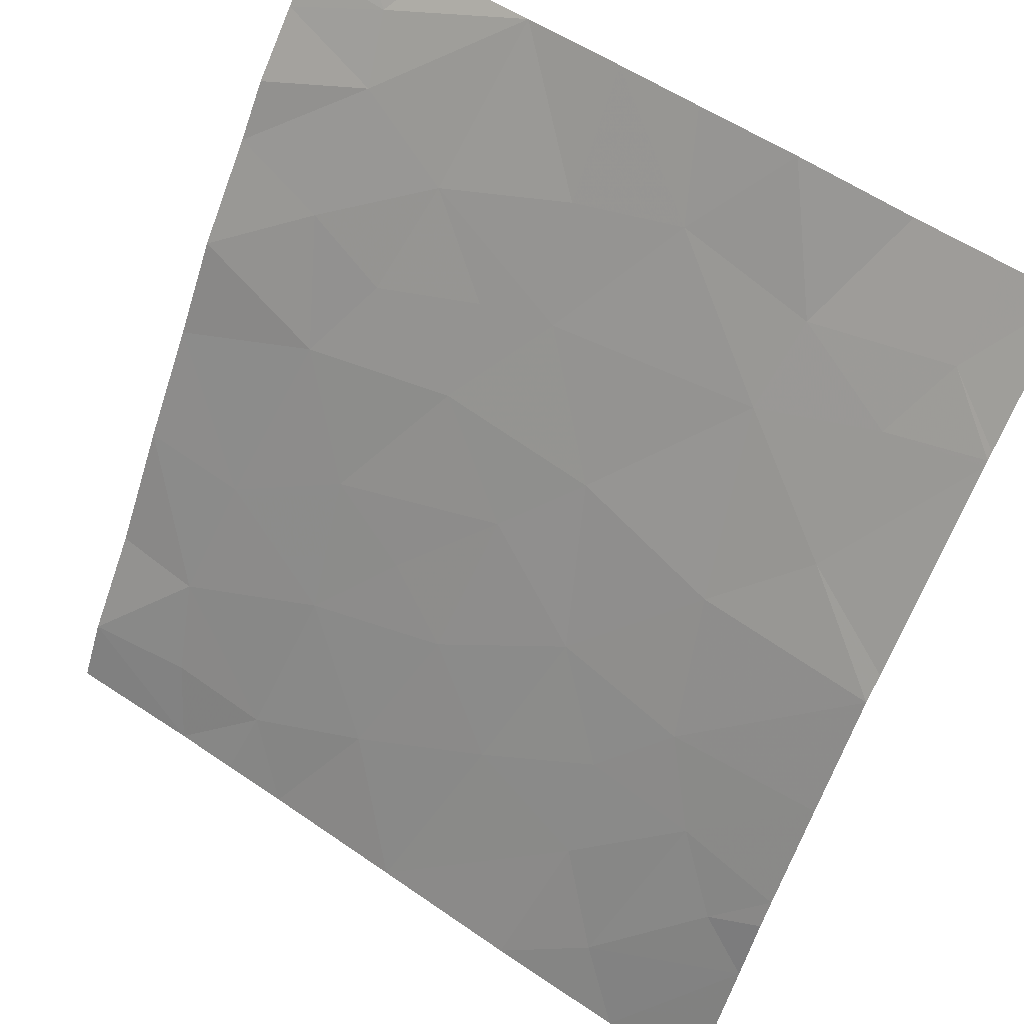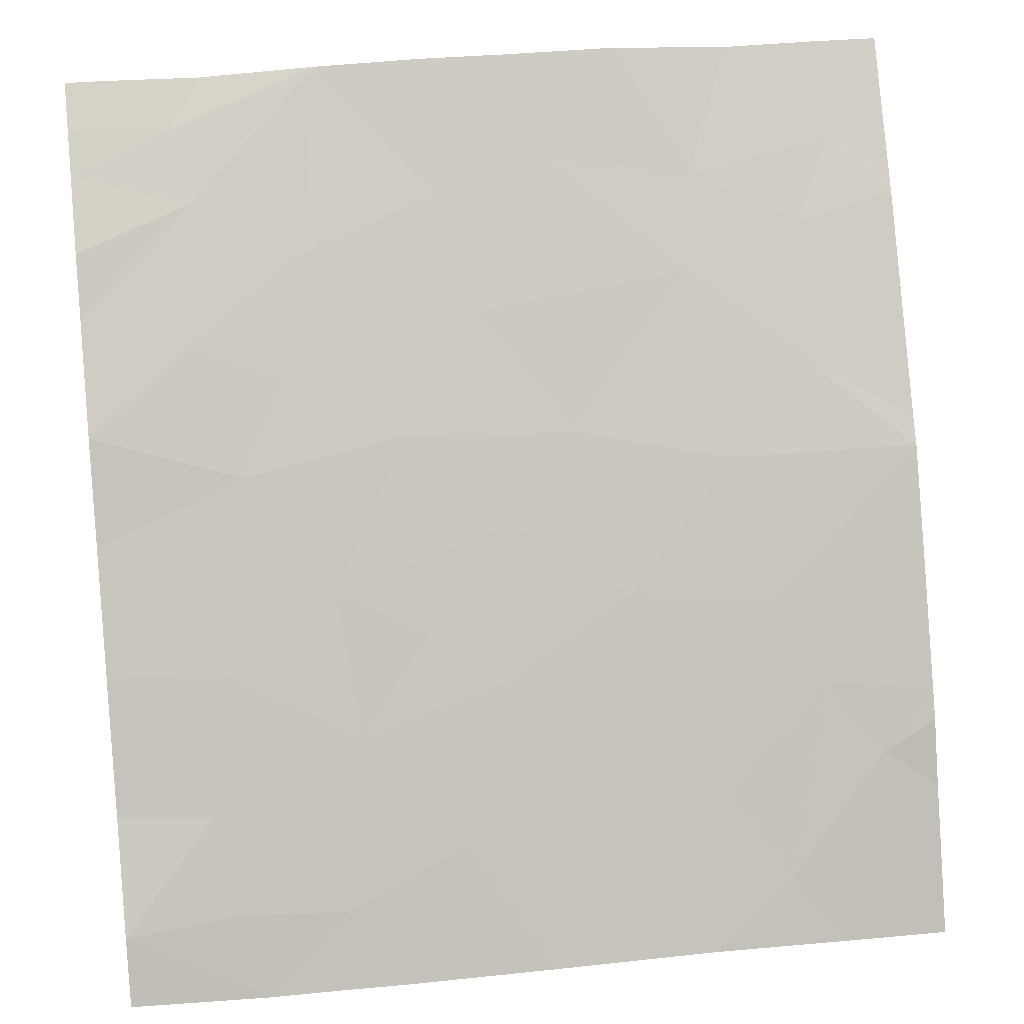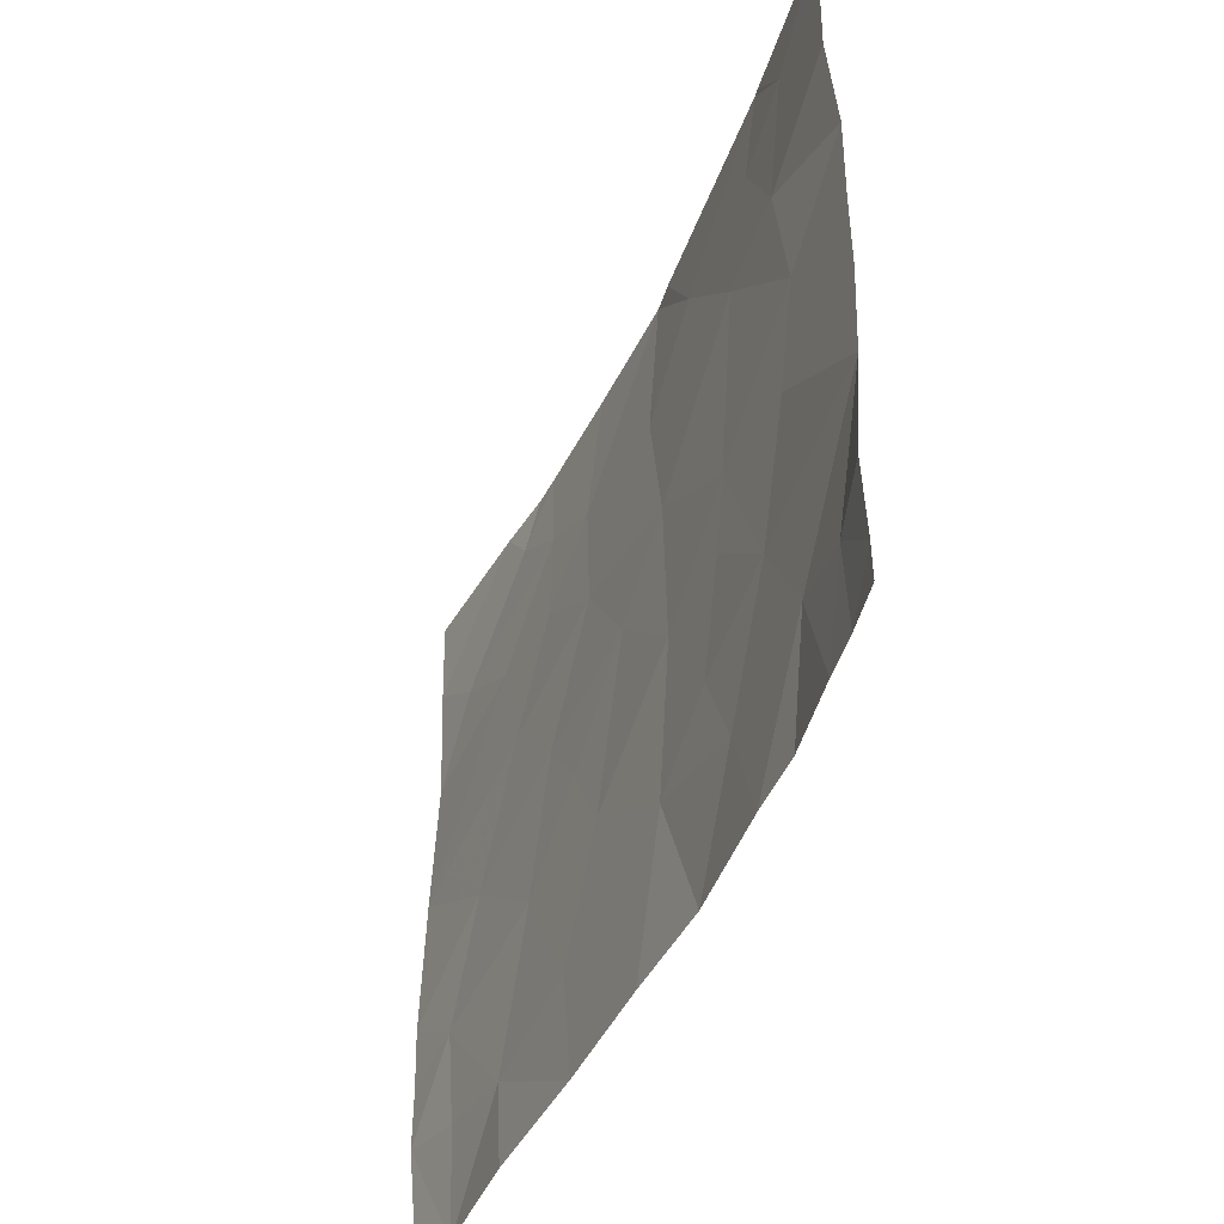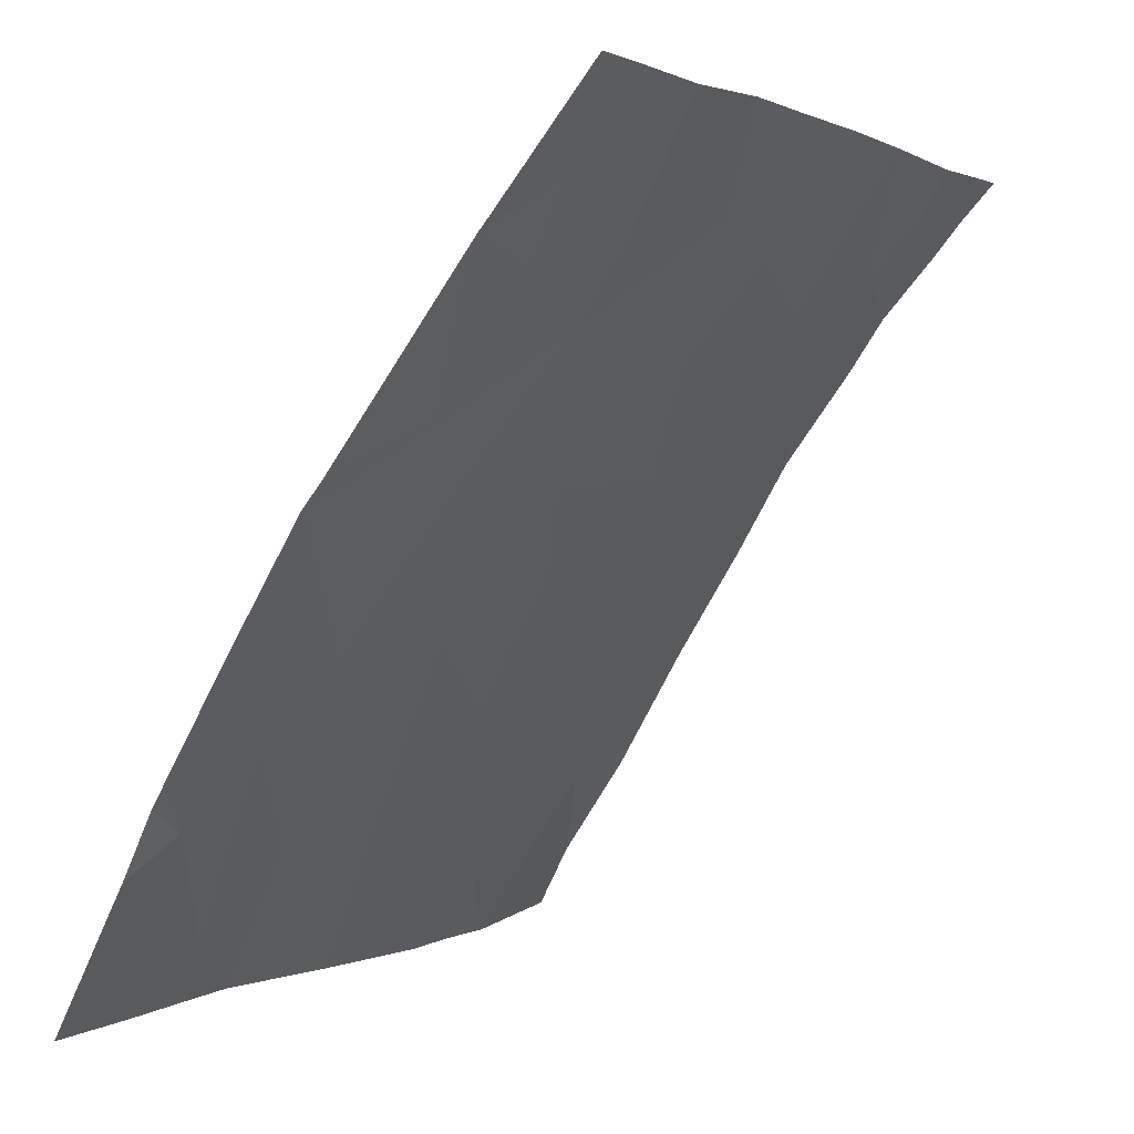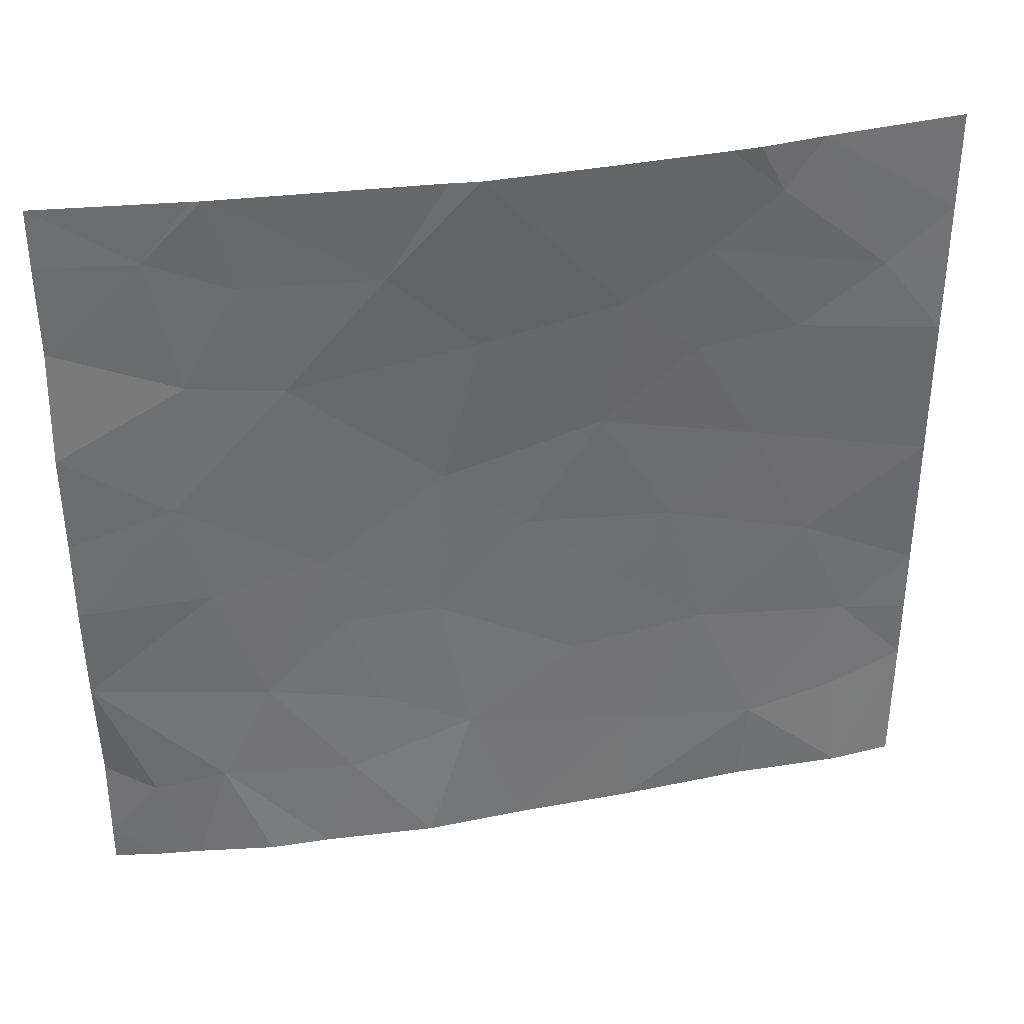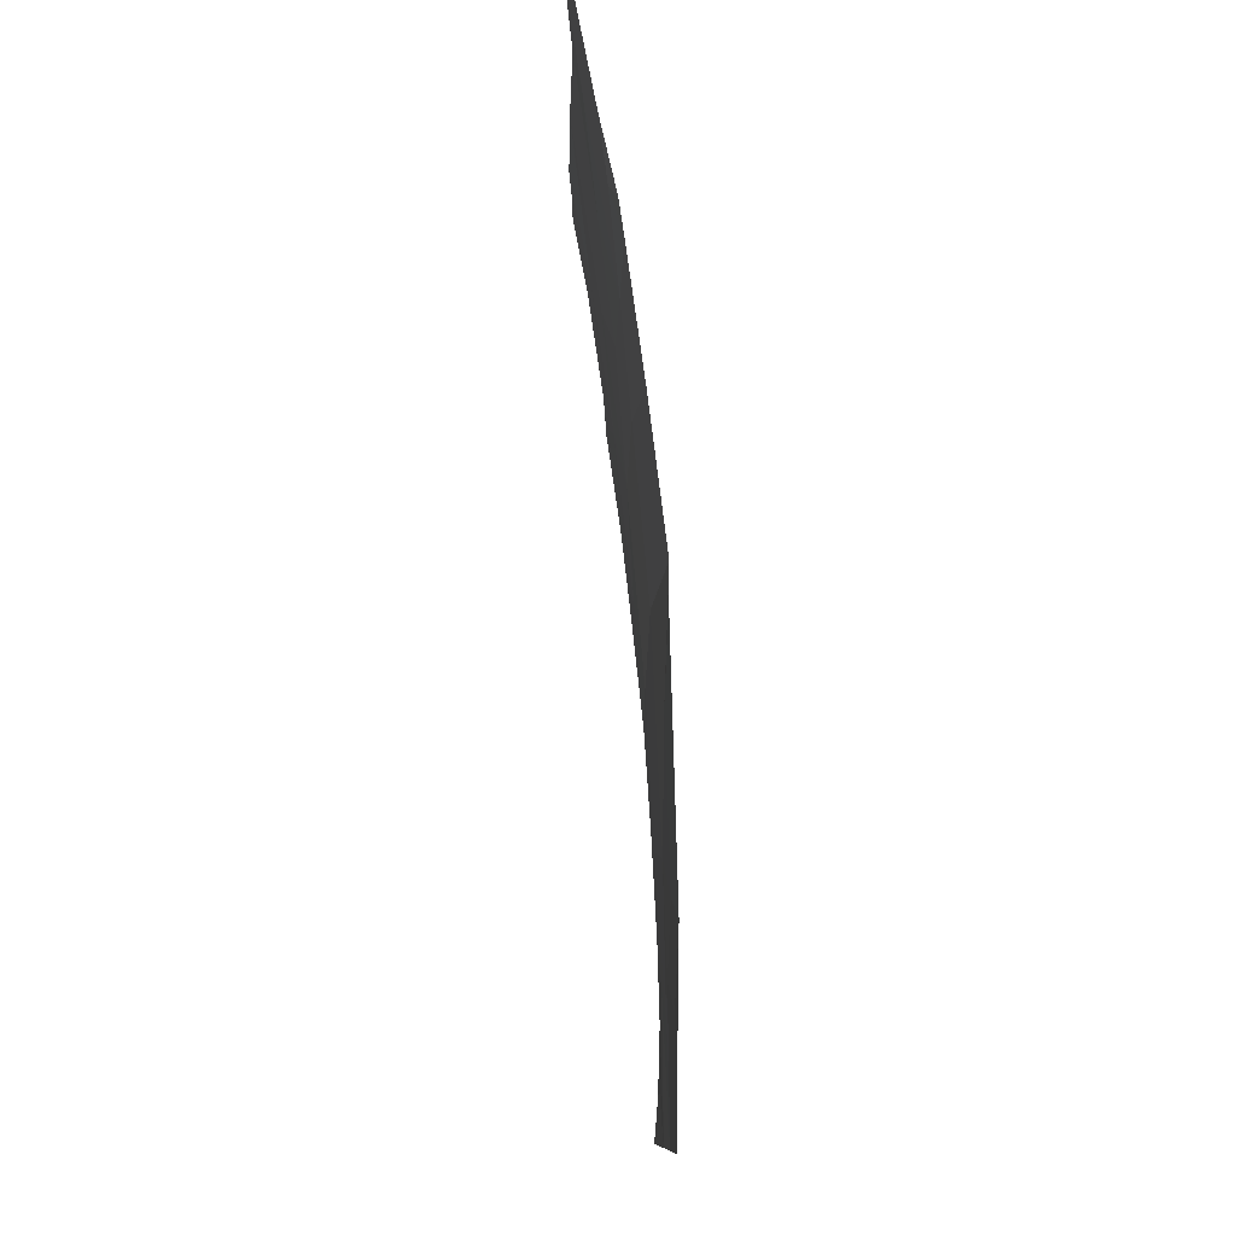
<metadata>
{"format":"obj","ext":"obj","renderer":"f3d","projection":"perspective","resolution":1024,"background":"white","views":[{"elev":56.0,"azim":-54.2,"up":"+Y"},{"elev":32.2,"azim":-97.9,"up":"+Y"},{"elev":-46.3,"azim":123.1,"up":"+Z"},{"elev":1.0,"azim":28.8,"up":"+Y"},{"elev":35.9,"azim":-136.1,"up":"+Z"},{"elev":79.5,"azim":141.1,"up":"+Z"}]}
</metadata>
<code>
v -48.13 34.09 -20.11
v -47.98 34.34 -19.63
v -48.3 33.82 -19.79
v -47.65 34.85 -19.79
v -47.74 34.74 -19.22
v -47.33 35.32 -19.34
v -47.56 35.02 -18.91
v -48.21 34.03 -18.94
v -48.25 33.99 -18.54
v -48.35 33.8 -18.74
v -47.93 34.41 -20.71
v -48.08 34.19 -21.13
v -48.21 33.96 -20.65
v -47.71 34.78 -21.01
v -47.63 34.87 -20.42
v -47.78 34.77 -18.54
v -47.04 35.7 -21.54
v -46.95 35.81 -21.18
v -47.24 35.48 -21.54
v -47.13 35.6 -21.13
v -48.68 33.2 -19.13
v -48.68 33.19 -18.92
v -48.56 33.42 -19.11
v -46.82 35.98 -20.64
v -46.81 35.95 -21.07
v -48.67 33.18 -18.54
v -48.42 33.67 -18.54
v -46.94 35.83 -21.54
v -48.18 34.04 -19.36
v -48.33 33.79 -21.54
v -48.58 33.44 -21.54
v -48.35 33.77 -21.2
v -48.08 34.22 -21.54
v -48.39 33.7 -19.32
v -48.53 33.45 -21.13
v -48.69 33.2 -19.42
v -48.68 33.19 -19.99
v -46.81 35.96 -21.39
v -46.81 35.96 -21.54
v -47.38 35.23 -20.14
v -47.42 35.18 -20.43
v -47.18 35.54 -18.54
v -47.05 35.69 -18.77
v -46.82 35.97 -18.54
v -46.82 35.97 -18.77
v -47.71 34.85 -18.54
v -47.21 35.5 -18.54
v -47.25 35.44 -18.9
v -46.83 35.99 -19.55
v -46.82 35.97 -19.12
v -47.06 35.67 -19.82
v -47.11 35.6 -19.29
v -48.03 34.26 -20.38
v -47.82 34.58 -20.06
v -48.67 33.18 -21.04
v -48.7 33.22 -21.54
v -48.43 33.6 -20.29
v -47.63 34.95 -21.54
v -47.83 34.61 -21.54
v -48.67 33.17 -20.55
v -48.53 33.42 -20.74
v -47.24 35.43 -20.74
v -47.44 35.18 -21.16
v -47.5 35.07 -20.83
v -47.2 35.52 -18.54
v -46.83 35.99 -20.26
v -47.13 35.58 -20.24
v -47.38 35.29 -21.54
v -46.83 35.99 -19.94
v -48.67 33.18 -20.8
v -48.03 34.36 -18.54
v -48.04 34.29 -19.12
v -48.31 33.9 -18.54
f 3 1 2
f 6 5 4
f 6 7 5
f 10 8 9
f 13 12 11
f 15 11 14
f 7 16 5
f 20 17 18
f 20 19 17
f 23 22 21
f 25 24 18
f 27 26 22
f 17 28 18
f 3 2 29
f 32 31 30
f 32 30 33
f 33 12 32
f 3 29 34
f 32 35 31
f 34 36 37
f 37 3 34
f 39 38 28
f 15 41 40
f 44 42 43
f 43 45 44
f 7 47 46
f 7 48 47
f 52 49 50
f 52 51 49
f 7 46 16
f 54 2 1
f 1 53 54
f 48 7 6
f 55 31 35
f 55 56 31
f 23 34 8
f 8 10 23
f 57 1 3
f 57 13 1
f 13 32 12
f 14 59 58
f 57 37 60
f 60 61 57
f 54 4 2
f 64 63 62
f 50 45 43
f 65 43 42
f 61 13 57
f 14 64 15
f 52 48 6
f 67 24 66
f 67 62 24
f 63 58 68
f 62 20 24
f 51 52 6
f 61 55 35
f 63 68 20
f 20 62 63
f 34 29 8
f 53 1 13
f 51 67 66
f 51 66 69
f 38 18 28
f 38 25 18
f 20 18 24
f 61 60 70
f 23 21 36
f 23 36 34
f 48 43 65
f 8 71 9
f 61 35 32
f 32 13 61
f 14 12 59
f 14 11 12
f 20 68 19
f 14 58 63
f 63 64 14
f 48 65 47
f 6 4 40
f 40 51 6
f 62 40 41
f 62 67 40
f 64 62 41
f 41 15 64
f 54 15 4
f 53 13 11
f 54 11 15
f 54 53 11
f 72 5 16
f 72 2 5
f 57 3 37
f 72 16 71
f 71 8 72
f 2 4 5
f 8 29 72
f 10 9 73
f 23 27 22
f 23 10 27
f 10 73 27
f 51 69 49
f 61 70 55
f 12 33 59
f 52 50 43
f 43 48 52
f 15 40 4
f 29 2 72
f 51 40 67

</code>
